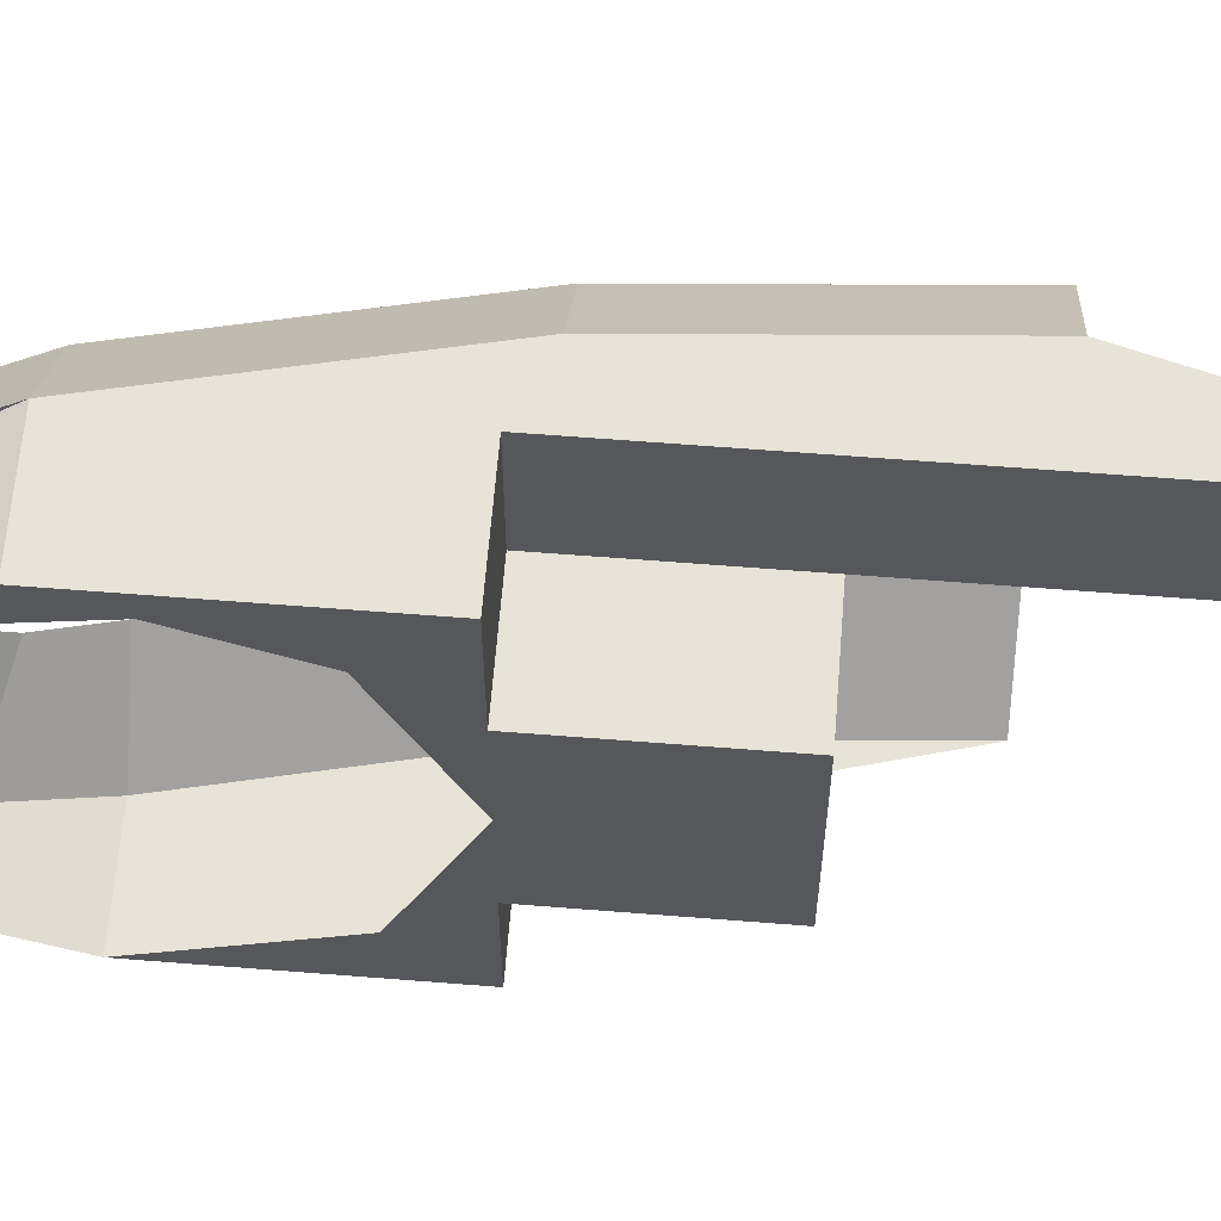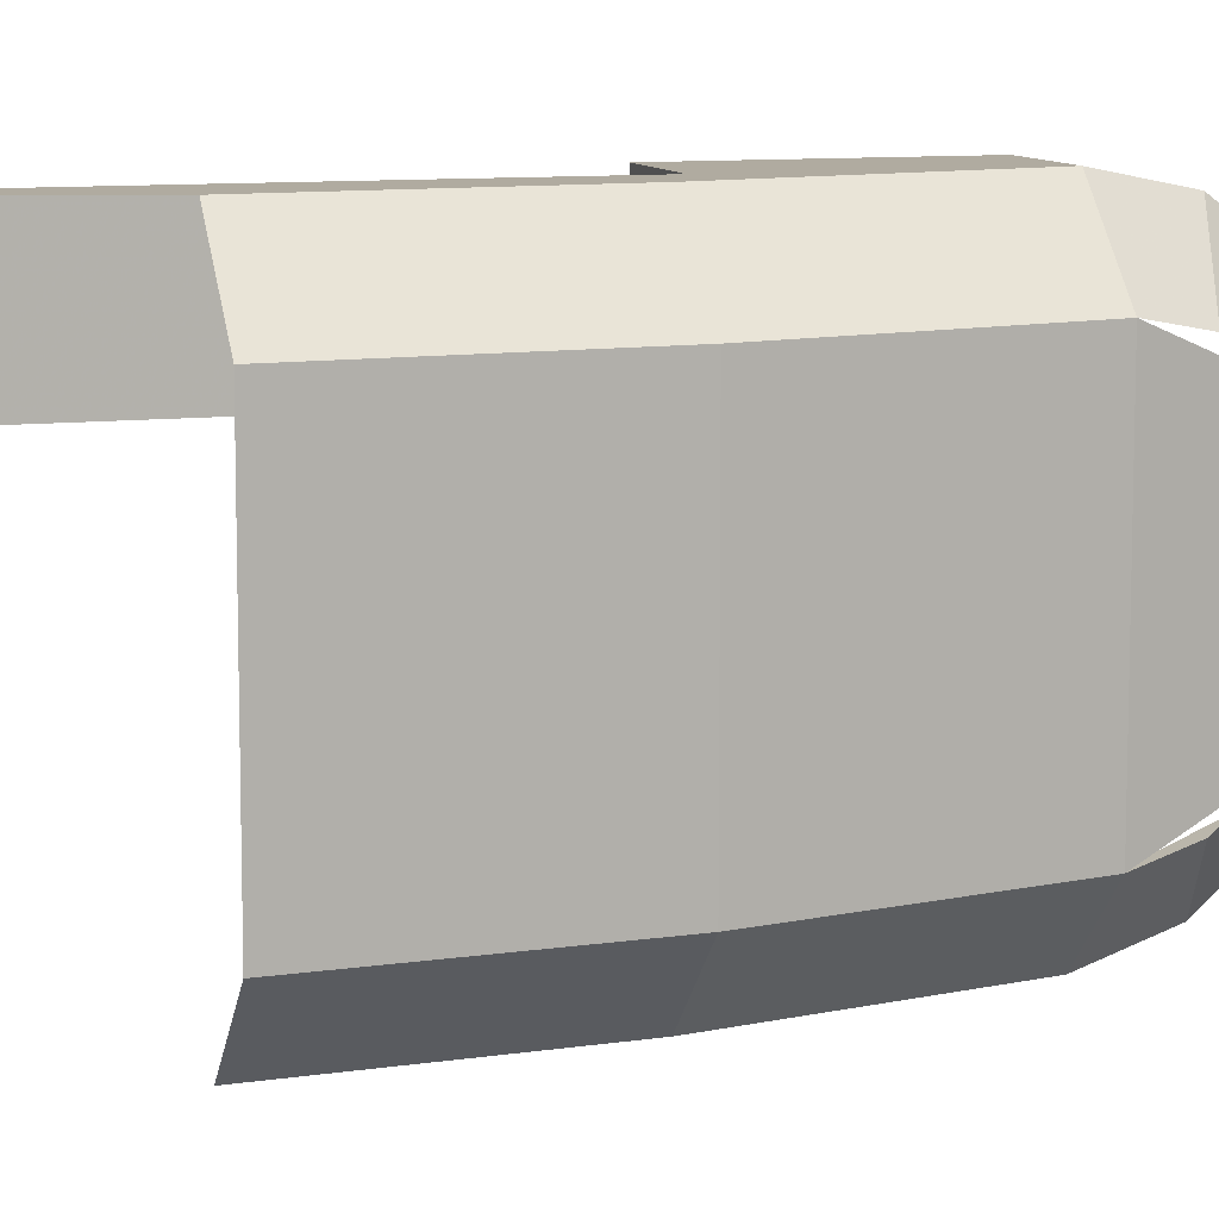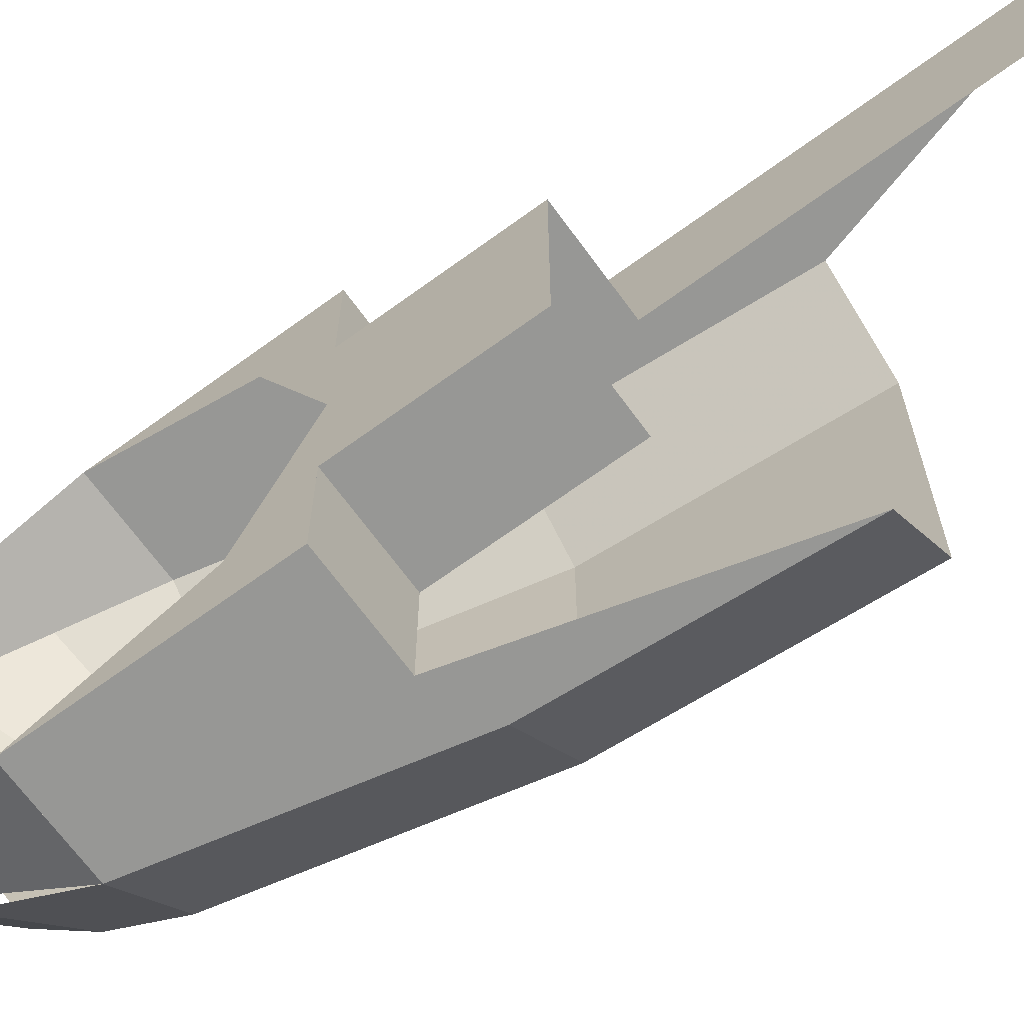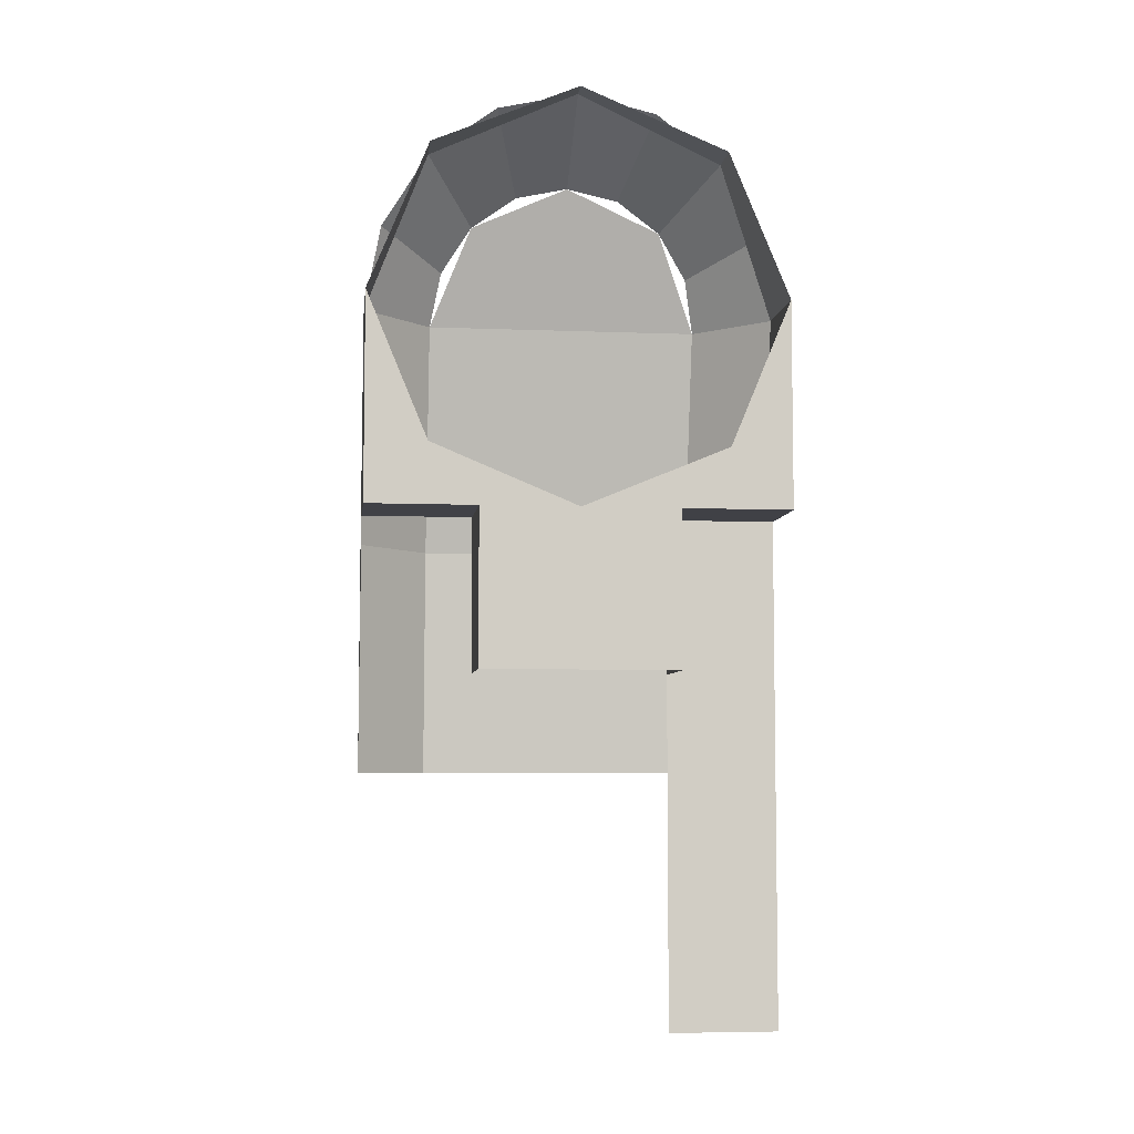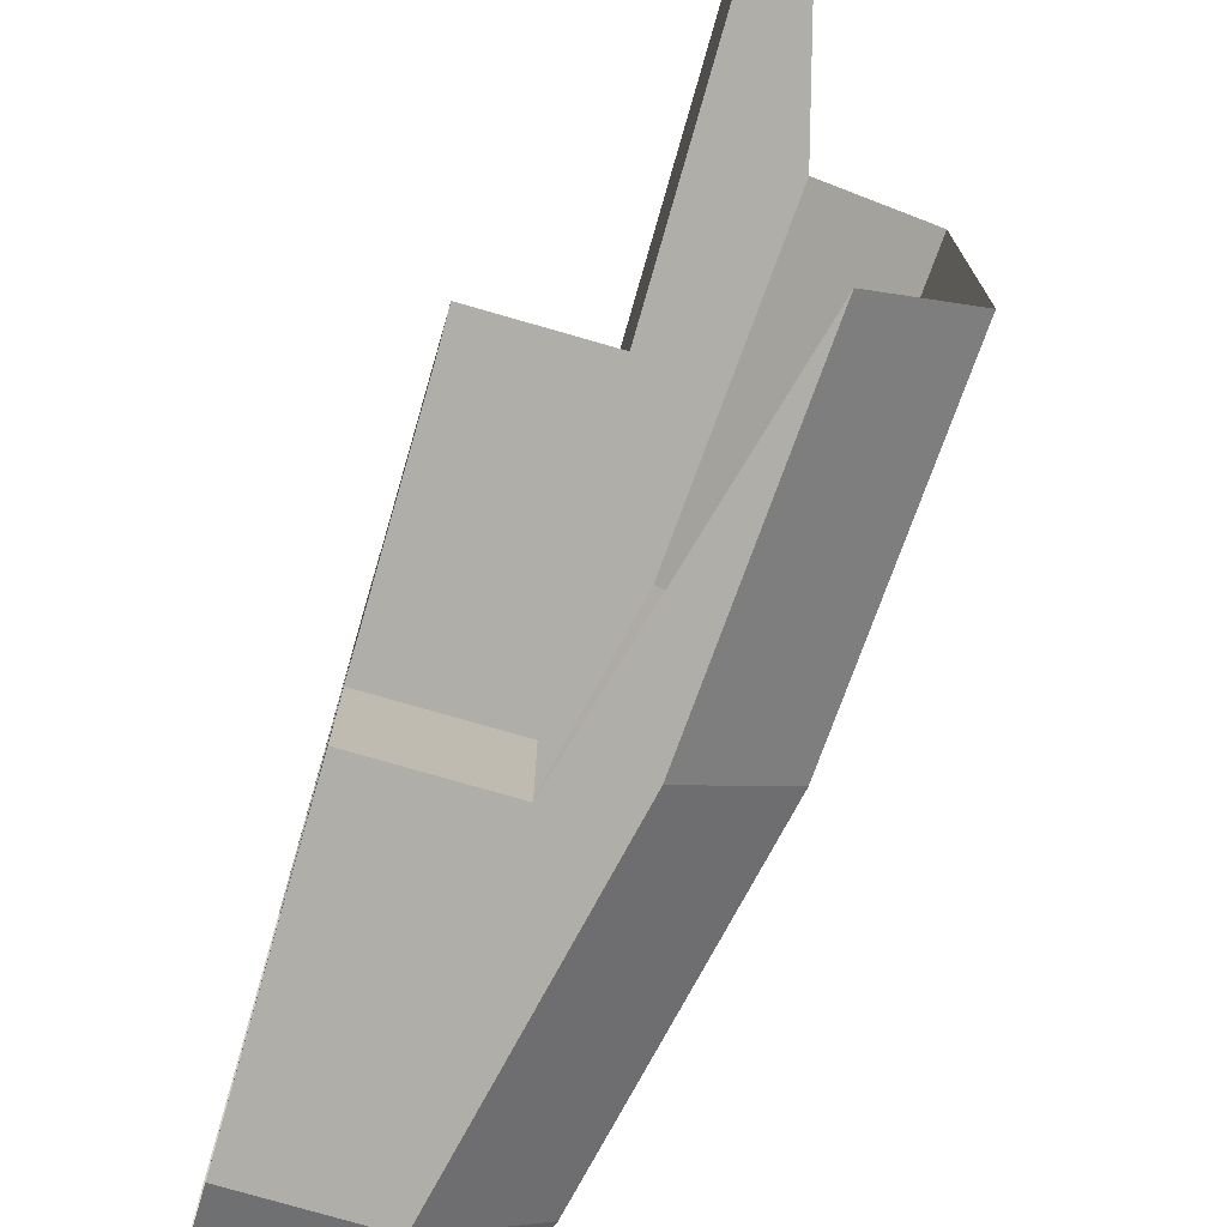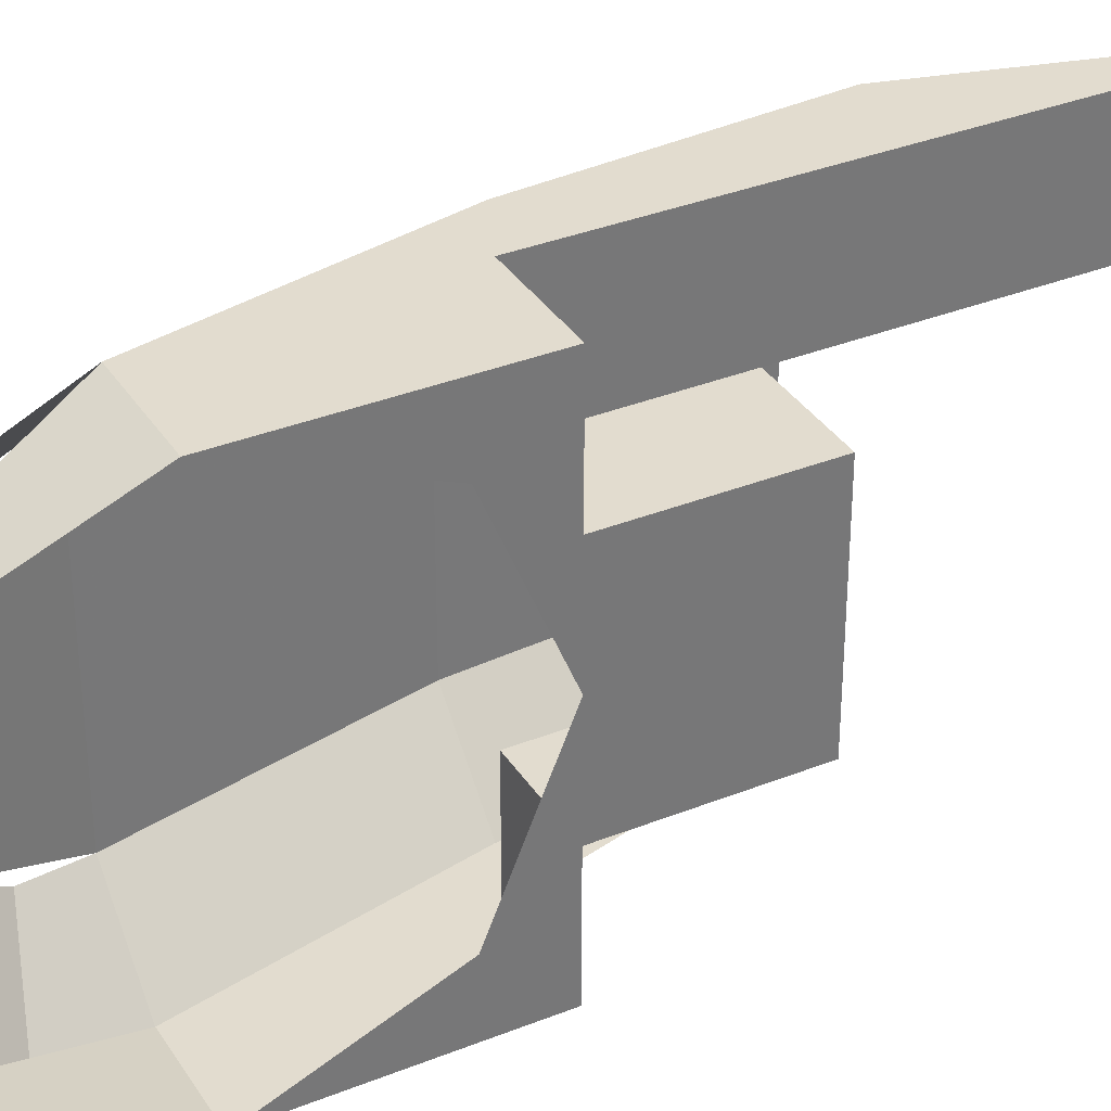
<metadata>
{"format":"obj","ext":"obj","renderer":"f3d","projection":"perspective","resolution":1024,"background":"white","views":[{"elev":62.7,"azim":94.6,"up":"+Y"},{"elev":9.8,"azim":-107.2,"up":"+Y"},{"elev":-68.1,"azim":126.1,"up":"+Y"},{"elev":-6.0,"azim":83.2,"up":"+Z"},{"elev":-77.5,"azim":164.0,"up":"+Y"},{"elev":34.7,"azim":61.8,"up":"+Y"}]}
</metadata>
<code>
v -0.2793 0.2121 1.212
v -0.25 0 1.3
v -0.2793 -0.2121 1.212
v -0.2793 0.2121 1.212
v -0.2793 -0.2121 1.212
v -0.35 -0.3 1
v -0.35 0.3 1
v -0.35 0.3 1
v -0.3117 0.2772 1.115
v -0.1426 0.4158 1.172
v -0.2 0.45 1
v -0.3117 0.2772 1.115
v -0.2793 0.2121 1.212
v -0.09393 0.3182 1.318
v -0.1426 0.4158 1.172
v -0.2793 0.2121 1.212
v -0.2576 0.1148 1.277
v -0.06141 0.1722 1.416
v -0.09393 0.3182 1.318
v -0.2576 0.1148 1.277
v -0.25 0 1.3
v -0.05 0 1.45
v -0.06141 0.1722 1.416
v -0.25 0 1.3
v -0.2576 -0.1148 1.277
v -0.06141 -0.1722 1.416
v -0.05 0 1.45
v -0.2576 -0.1148 1.277
v -0.2793 -0.2121 1.212
v -0.09393 -0.3182 1.318
v -0.06141 -0.1722 1.416
v -0.2793 -0.2121 1.212
v -0.3117 -0.2772 1.115
v -0.1426 -0.4158 1.172
v -0.09393 -0.3182 1.318
v -0.3117 -0.2772 1.115
v -0.35 -0.3 1
v -0.2 -0.45 1
v -0.1426 -0.4158 1.172
v -0.05 0.3182 1.318
v -0.05 0 1.45
v -0.09394 0.3182 1.318
v -0.05 0.45 1
v -0.05 0.3182 1.318
v -0.09394 0.3182 1.318
v -0.2 0.45 1
v -0.05 -0.3182 1.318
v -0.05 0 1.45
v -0.09394 -0.3182 1.318
v -0.05 -0.45 1
v -0.05 -0.3182 1.318
v -0.09394 -0.3182 1.318
v -0.2 -0.45 1
v 0 0.3182 1.318
v 0 0.45 1
v -0.05 0.45 1
v -0.05 0.3182 1.318
v 0 0 1.45
v 0 0.3182 1.318
v -0.05 0.3182 1.318
v -0.05 0 1.45
v 0 -0.3182 1.318
v 0 0 1.45
v -0.05 0 1.45
v -0.05 -0.3182 1.318
v 0 -0.45 1
v 0 -0.3182 1.318
v -0.05 -0.3182 1.318
v -0.05 -0.45 1
v -0.2 0.45 -0.55
v -0.2 0.2121 -0.55
v -0.2 0.2121 0.55
v -0.2 0.45 0.55
v 0 0.45 0.55
v 0 0.45 1
v -0.2 0.45 1
v -0.2 0.45 0.55
v 0 0.45 0.55
v -0.2 0.45 0.55
v -0.2 0.2121 0.55
v 0 0.2121 0.55
v 0 0.2121 0.2121
v 0 -0.2121 0.2121
v 0 -0.2121 0.55
v 0 0.2121 0.55
v 0 0.2121 0.2121
v 0 0.2121 0.55
v -0.2 0.2121 0.55
v -0.2 0.2121 0.2121
v 0 -0.2121 0.55
v 0 -0.2121 0.2121
v -0.2 -0.2121 0.2121
v -0.2 -0.2121 0.55
v 0 -0.45 0.55
v 0 -0.45 1
v -0.2 -0.45 1
v -0.2 -0.45 0.55
v 0 -0.45 0.55
v -0.2 -0.45 0.55
v -0.2 -0.2121 0.55
v 0 -0.2121 0.55
v 0 -0.45 0.55
v 0 -0.3182 0.6818
v 0 -0.45 1
v 0 -0.45 0.55
v 0 0 0.55
v 0 -0.3182 0.6818
v 0 0.45 0.55
v 0 0.3182 0.6818
v 0 0 0.55
v 0 0.45 0.55
v 0 0.45 1
v 0 0.3182 0.6818
v -0.3125 -0.45 0.5
v -0.35 -0.45 0
v -0.2 -0.45 0.55
v -0.2 -0.45 1
v -0.3125 -0.45 0.5
v -0.4625 -0.3 0.5
v -0.5 -0.3 0
v -0.35 -0.45 0
v -0.3125 -0.45 0.5
v -0.2 -0.45 1
v -0.35 -0.3 1
v -0.4625 -0.3 0.5
v -0.4625 -0.3 0.5
v -0.4625 0.3 0.5
v -0.5 0.3 0
v -0.5 -0.3 0
v -0.4625 -0.3 0.5
v -0.35 -0.3 1
v -0.35 0.3 1
v -0.4625 0.3 0.5
v -0.3125 0.45 0.5
v -0.35 0.45 0
v -0.5 0.3 0
v -0.4625 0.3 0.5
v -0.3125 0.45 0.5
v -0.4625 0.3 0.5
v -0.35 0.3 1
v -0.2 0.45 1
v -0.3125 0.45 0.5
v -0.2 0.45 1
v -0.2 0.45 0.55
v -0.35 0.45 0
v -0.2 0.45 -0.55
v -0.35 0.45 0
v -0.2 0.45 0.55
g mesh7132582
f 1 3 2
f 4 6 5
f 6 4 7
g mesh7132585
f 8 9 10
f 10 11 8
f 12 13 14
f 14 15 12
f 16 17 18
f 18 19 16
f 20 21 22
f 22 23 20
f 24 25 26
f 26 27 24
f 28 29 30
f 30 31 28
f 32 33 34
f 34 35 32
f 36 37 38
f 38 39 36
g mesh7132588
f 40 42 41
f 43 45 44
f 45 43 46
g mesh7132590
f 47 48 49
f 50 51 52
f 52 53 50
g mesh7132592
f 54 55 56
f 56 57 54
f 58 59 60
f 60 61 58
f 62 63 64
f 64 65 62
f 66 67 68
f 68 69 66
g mesh7132597
f 70 72 71
f 72 70 73
g mesh7132599
f 74 76 75
f 76 74 77
f 78 80 79
f 80 78 81
g mesh7132601
f 82 84 83
f 84 82 85
g mesh7132602
f 86 88 87
f 88 86 89
g mesh7132603
f 90 92 91
f 92 90 93
g mesh7132605
f 94 95 96
f 96 97 94
f 98 99 100
f 100 101 98
g mesh7132609
f 102 103 104
f 105 106 107
f 108 109 110
f 111 112 113
f 114 115 116
f 116 117 114
f 118 119 120
f 120 121 118
f 122 123 124
f 124 125 122
f 126 127 128
f 128 129 126
f 130 131 132
f 132 133 130
f 134 135 136
f 136 137 134
f 138 139 140
f 140 141 138
f 142 143 144
f 144 145 142
f 146 147 148

</code>
